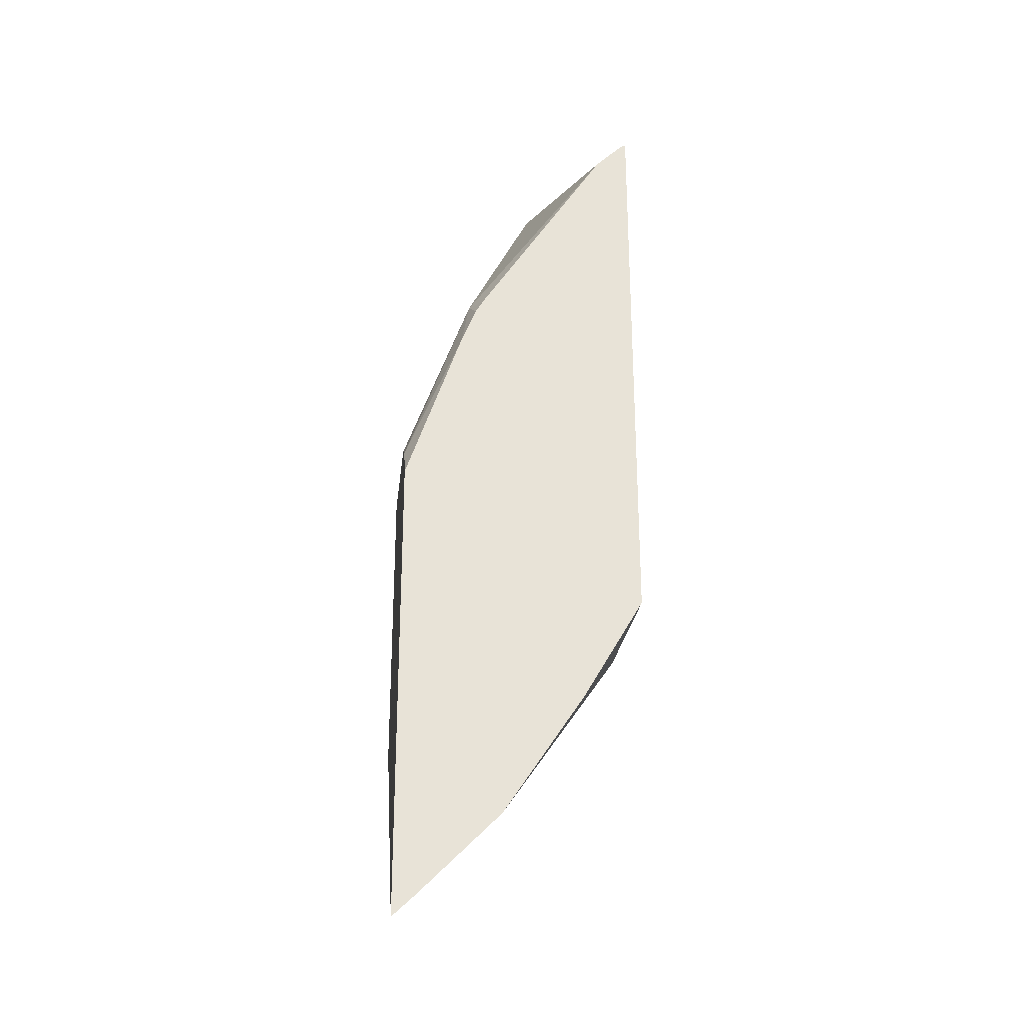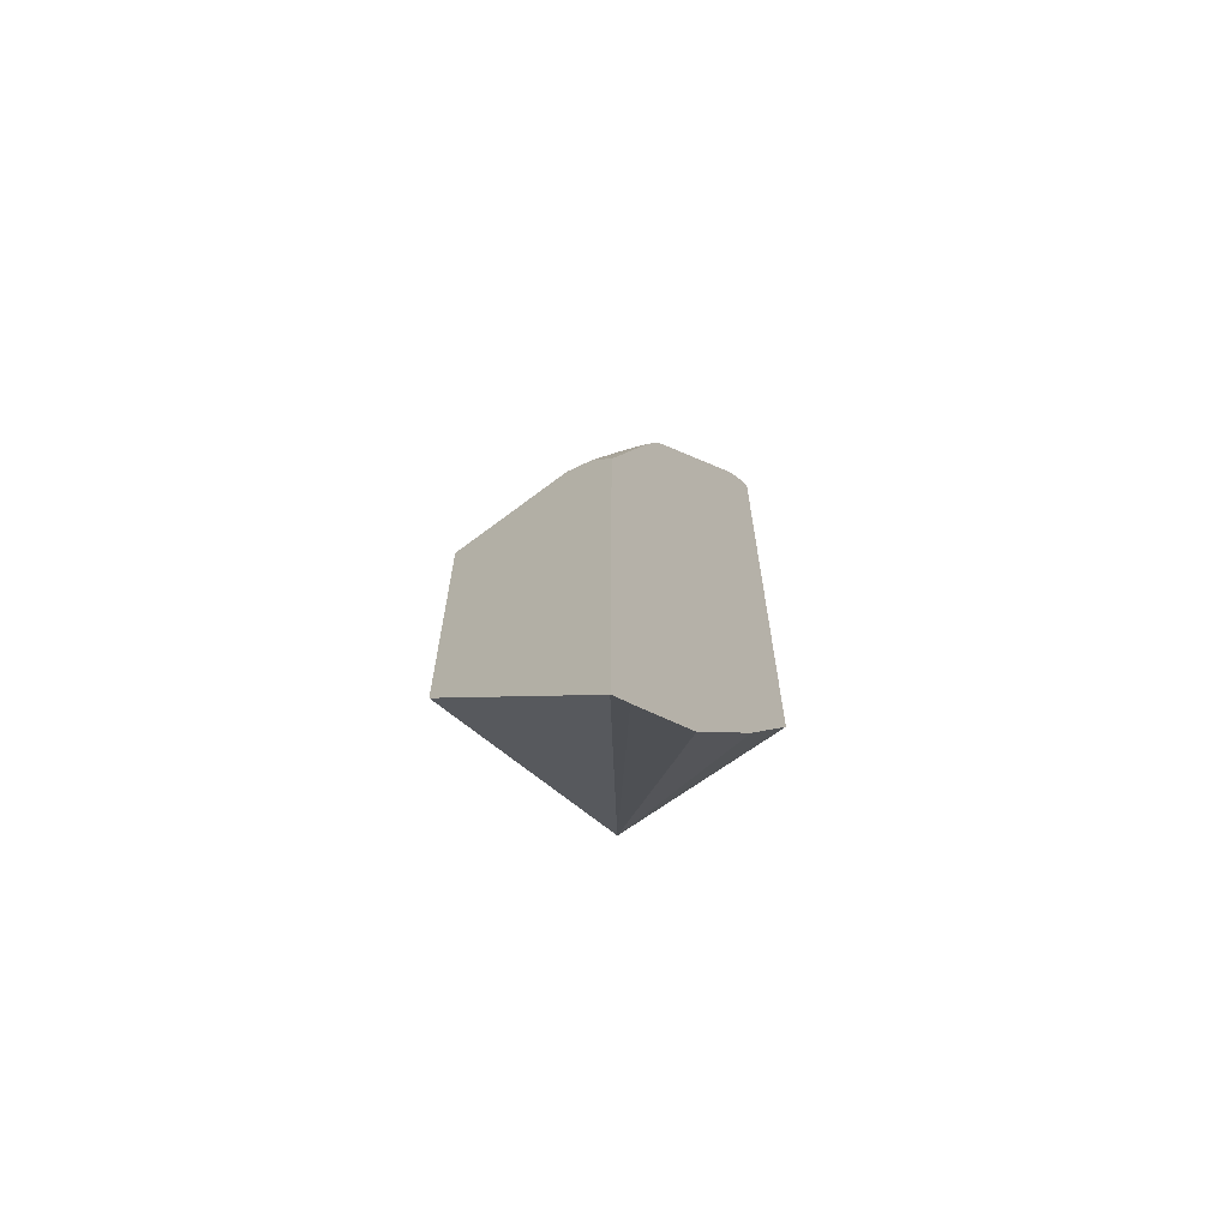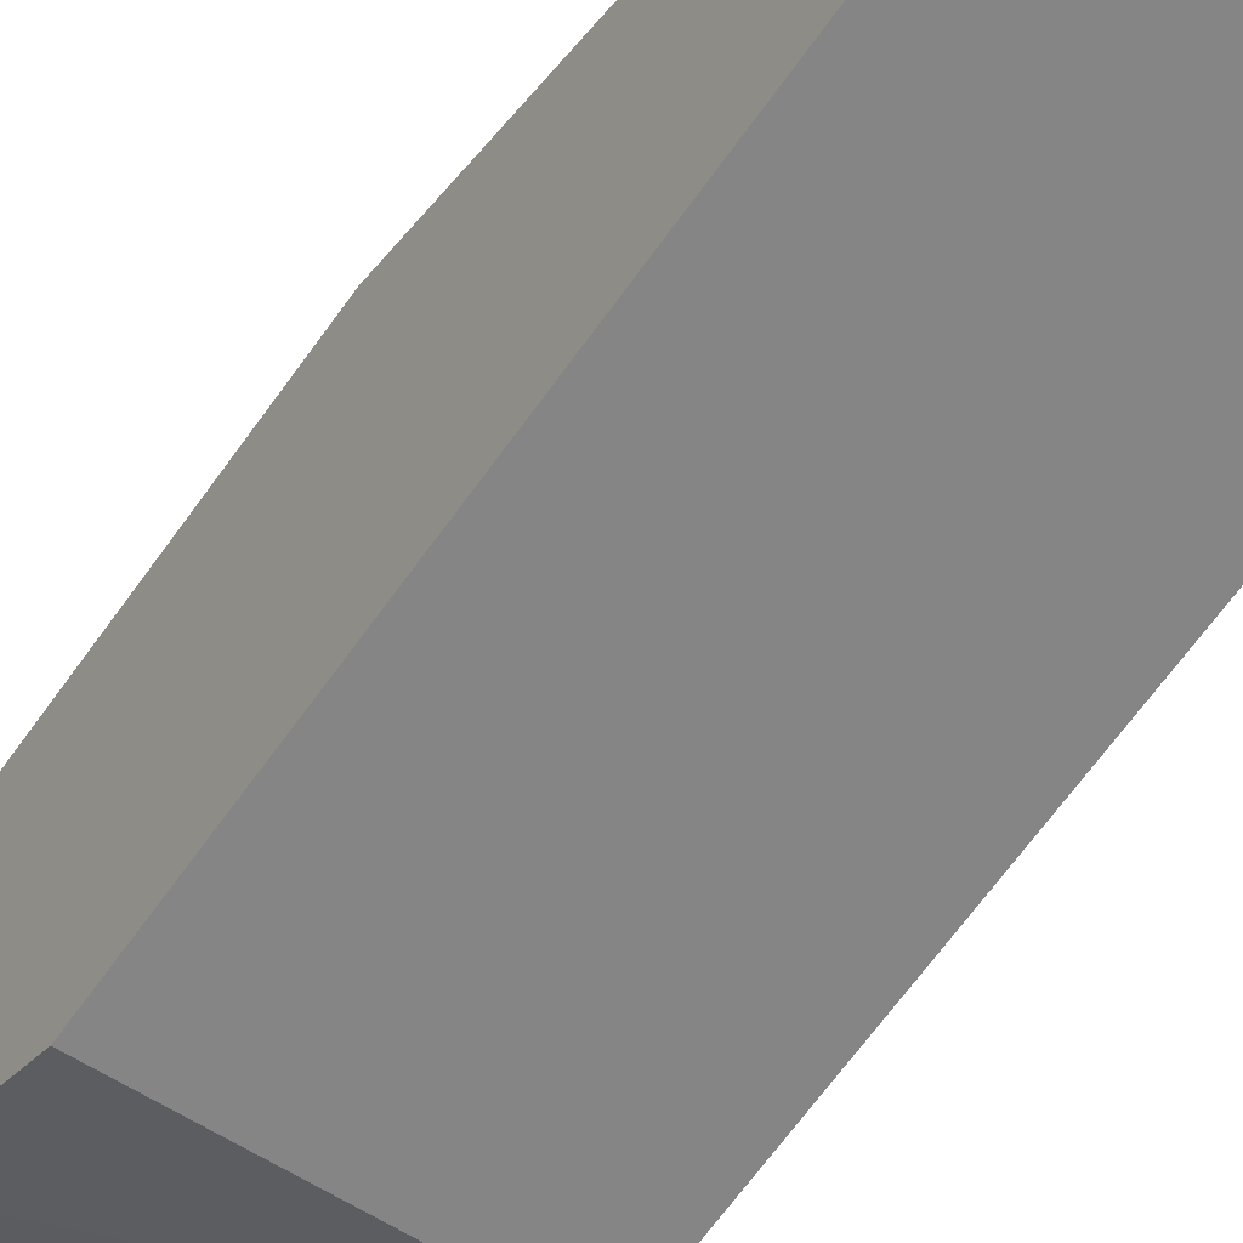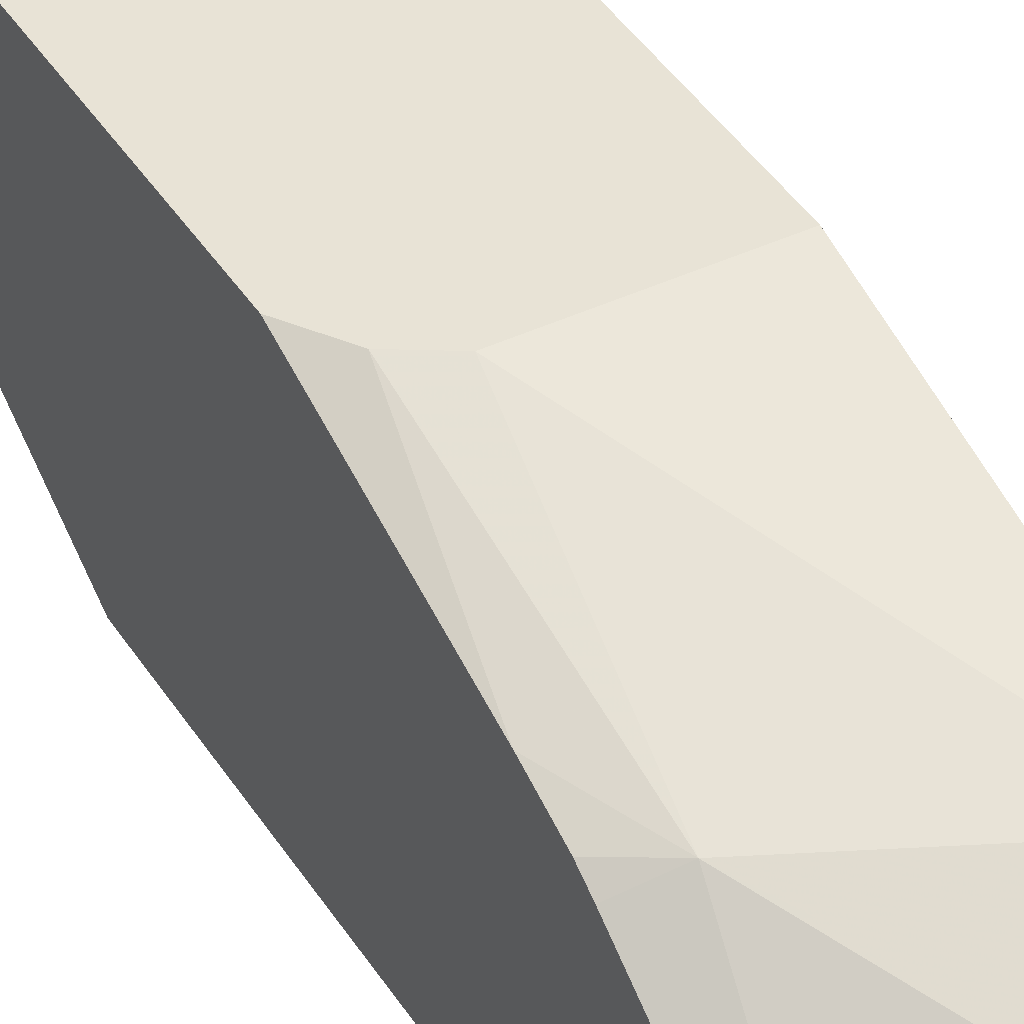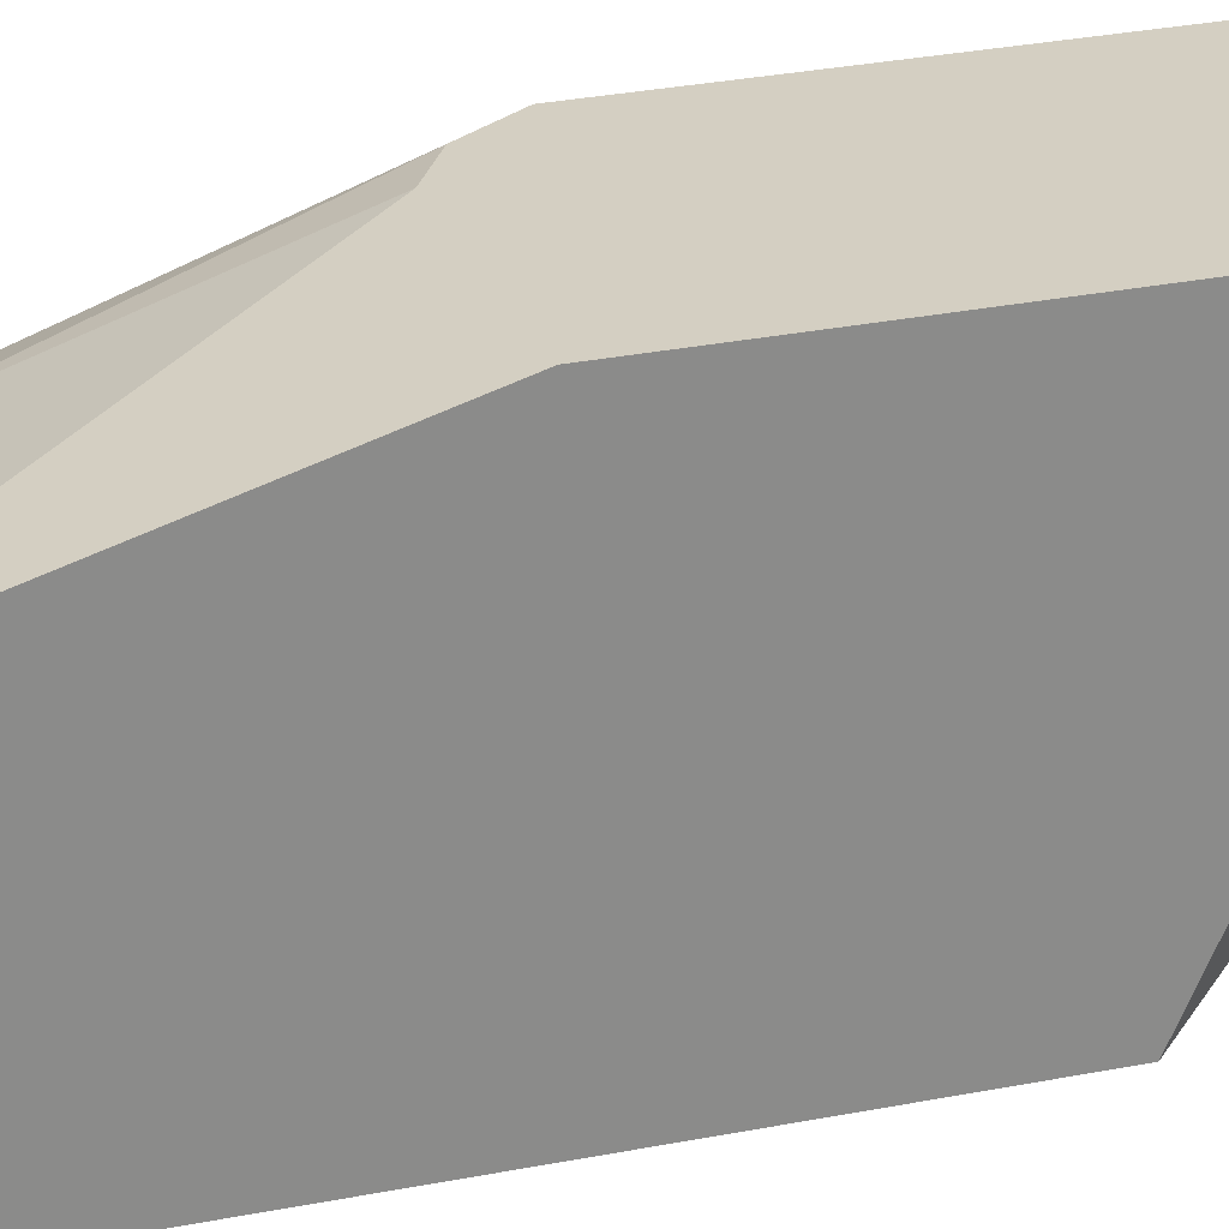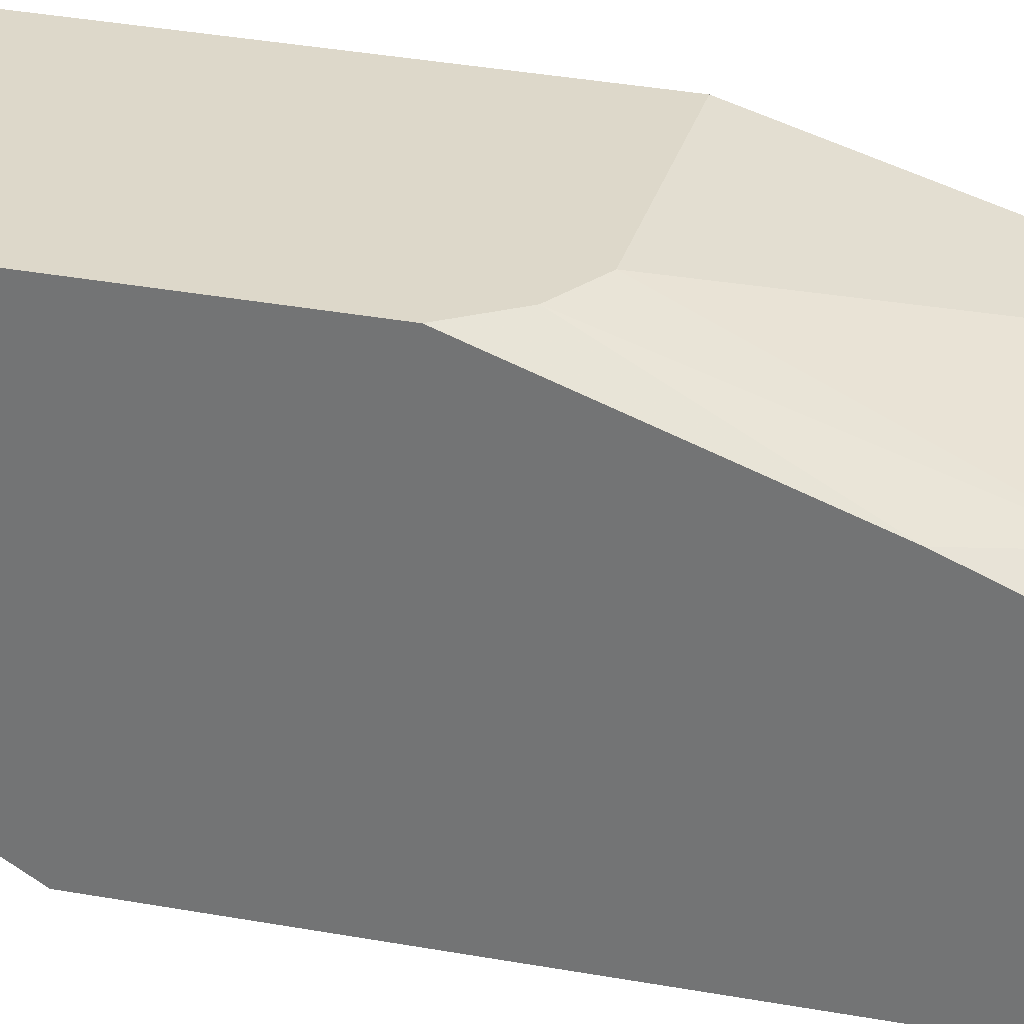
<metadata>
{"format":"obj","ext":"obj","renderer":"f3d","projection":"perspective","resolution":1024,"background":"white","views":[{"elev":-26.8,"azim":-96.5,"up":"+Z"},{"elev":-65.7,"azim":-142.4,"up":"+Z"},{"elev":-61.8,"azim":-34.5,"up":"+Y"},{"elev":41.7,"azim":-29.7,"up":"+Y"},{"elev":25.8,"azim":71.7,"up":"+Y"},{"elev":31.0,"azim":-74.9,"up":"+Y"}]}
</metadata>
<code>
v -0.005282 0.1677 -0.1703
v -0.004975 0.1677 -0.1702
v 0.08435 0.04721 -0.006271
v -0.005282 0.1568 -0.16
v -0.005282 0.1677 0.0579
v 0.08435 0.1677 -0.06389
v -0.005282 0.04721 -0.009434
v -0.005282 0.07708 -0.06036
v -0.005282 0.1169 -0.1201
v -0.005282 0.1369 -0.1401
v 0.08435 0.04721 0.2837
v 0.005519 0.1677 0.07416
v -0.005282 0.1395 0.1395
v 0.08435 0.1677 0.08306
v -0.005282 0.04721 0.2773
v 0.08435 0.08435 0.2913
v 0.08121 0.04721 0.2851
v 0.01993 0.1677 0.08306
v 0.009967 0.1345 0.1694
v -0.005282 0.1322 0.1577
v 0.08435 0.1332 0.2039
v 0.03985 0.04721 0.2851
v -0.005282 0.04963 0.2761
v 0.06097 0.04721 0.2854
v 0.07947 0.04721 0.2854
v 0.08435 0.08812 0.2883
v 0.04092 0.04721 0.2853
v -0.005282 0.1281 0.1647
v -0.005282 0.06353 0.2626
v 0.08435 0.09334 0.2836
f 12 13 19
f 11 16 17
f 5 13 12
f 3 15 7
f 3 24 27
f 3 27 22
f 3 25 24
f 3 17 25
f 12 19 18
f 3 11 17
f 3 22 15
f 13 20 19
f 16 27 24
f 15 22 16
f 15 16 23
f 16 24 25
f 16 25 17
f 16 26 23
f 16 22 27
f 18 19 21
f 19 20 28
f 19 28 29
f 19 29 30
f 19 30 21
f 3 16 11
f 14 18 21
f 3 26 16
f 1 29 28
f 3 21 30
f 23 26 30
f 1 2 3
f 1 3 4
f 1 4 10
f 1 10 9
f 1 9 8
f 1 8 7
f 1 7 15
f 1 15 23
f 1 23 29
f 1 28 20
f 1 20 13
f 1 13 5
f 1 5 12
f 1 12 18
f 1 18 14
f 1 14 6
f 1 6 2
f 2 6 3
f 3 7 8
f 3 8 9
f 3 9 10
f 3 10 4
f 3 6 14
f 3 14 21
f 3 30 26
f 23 30 29

</code>
